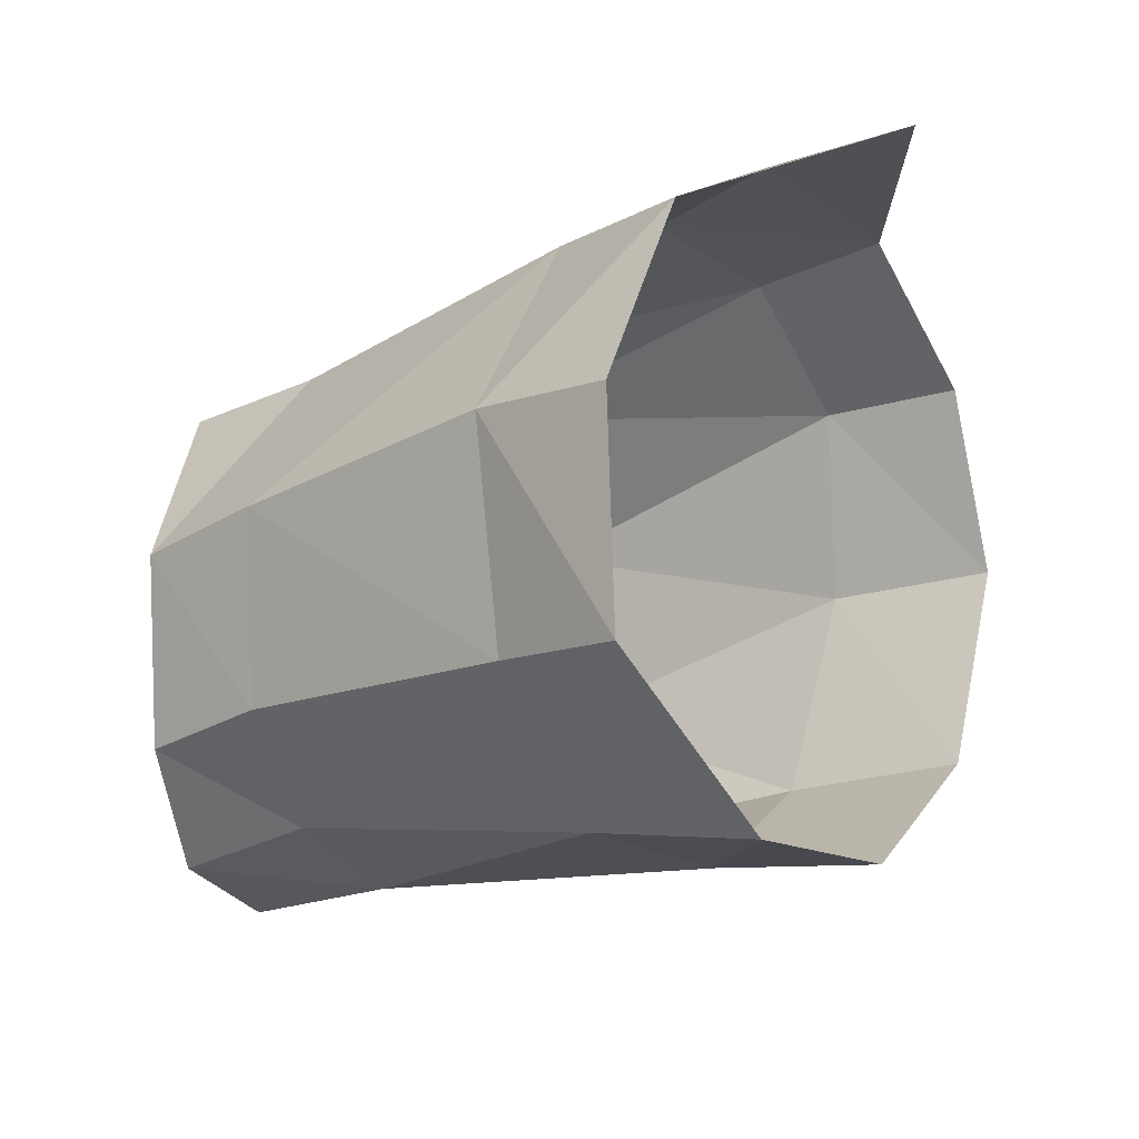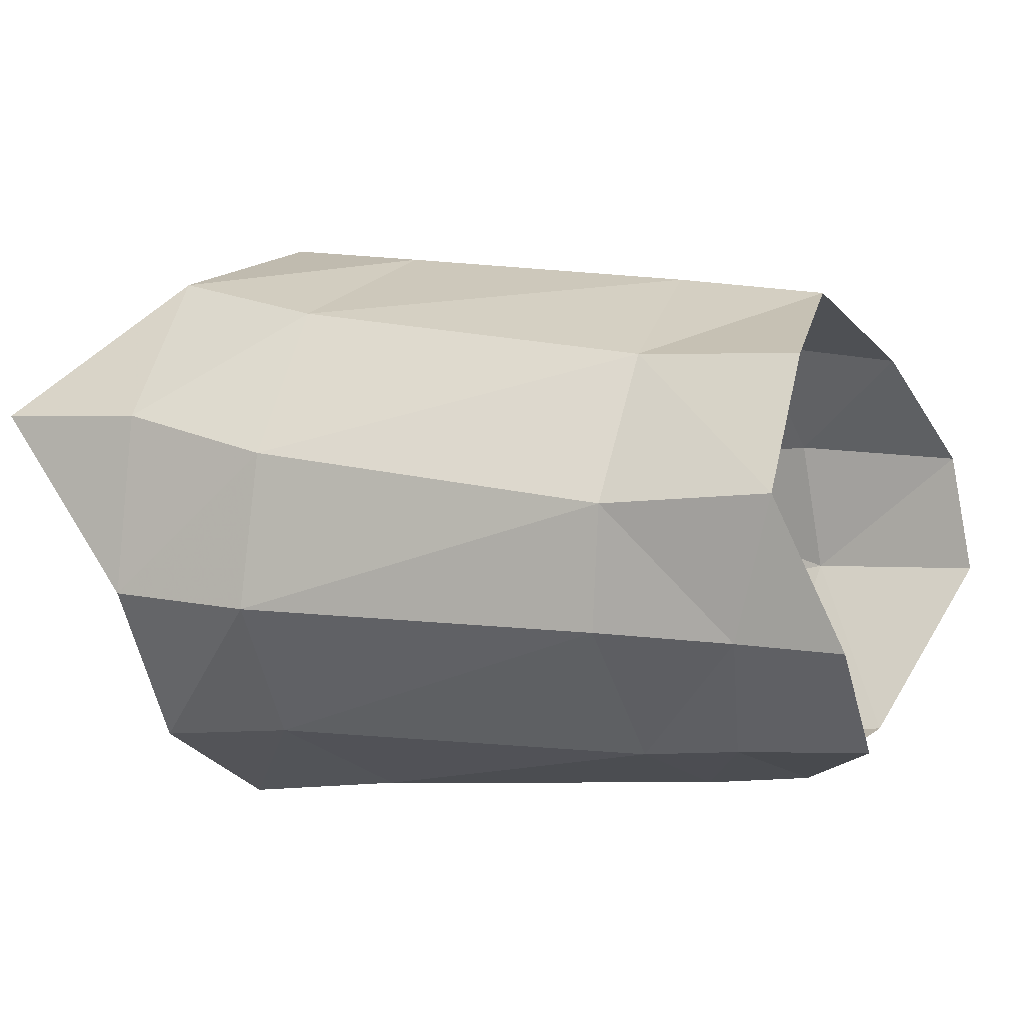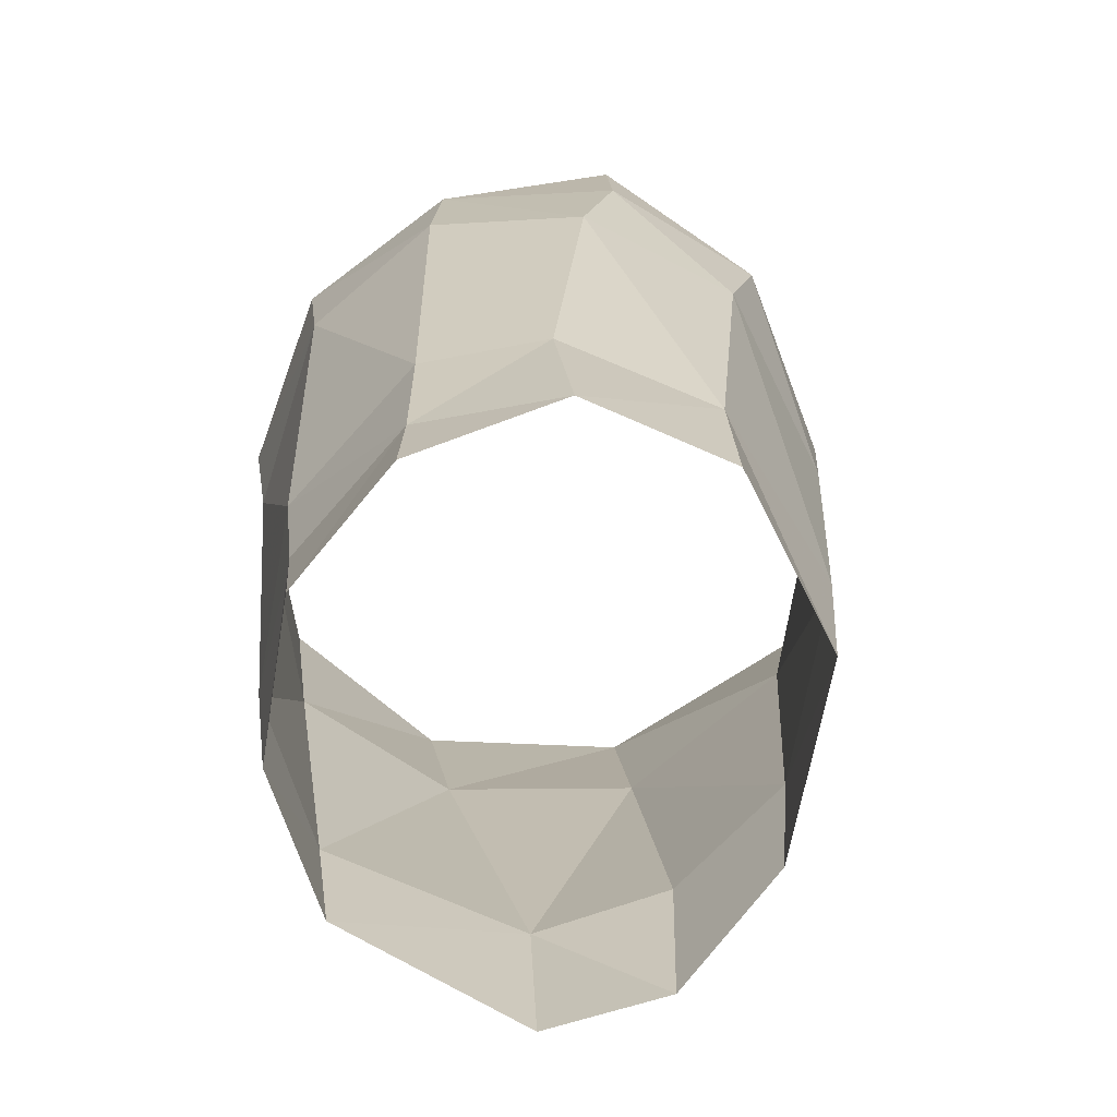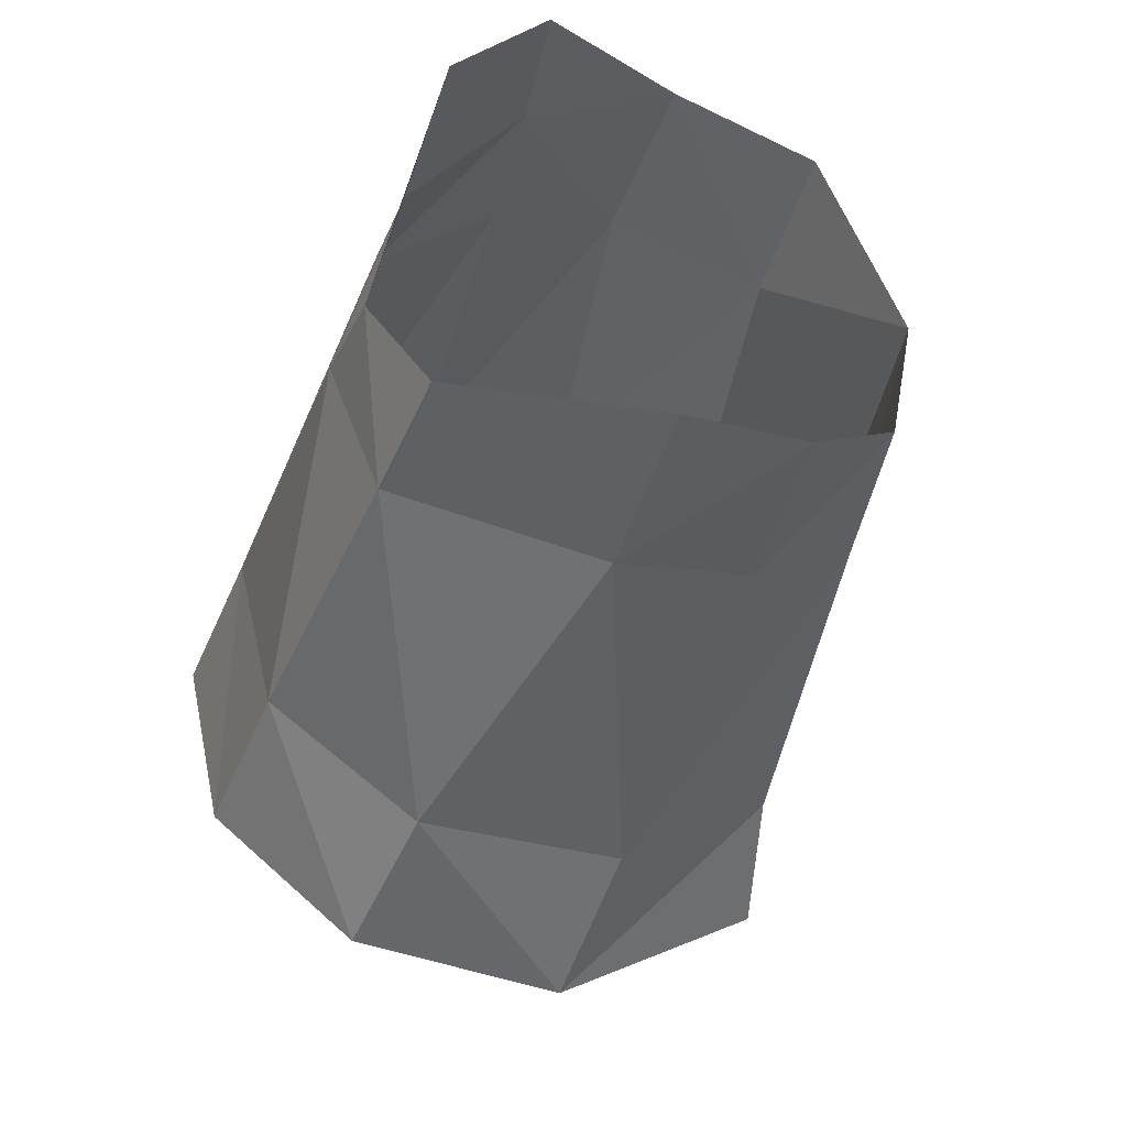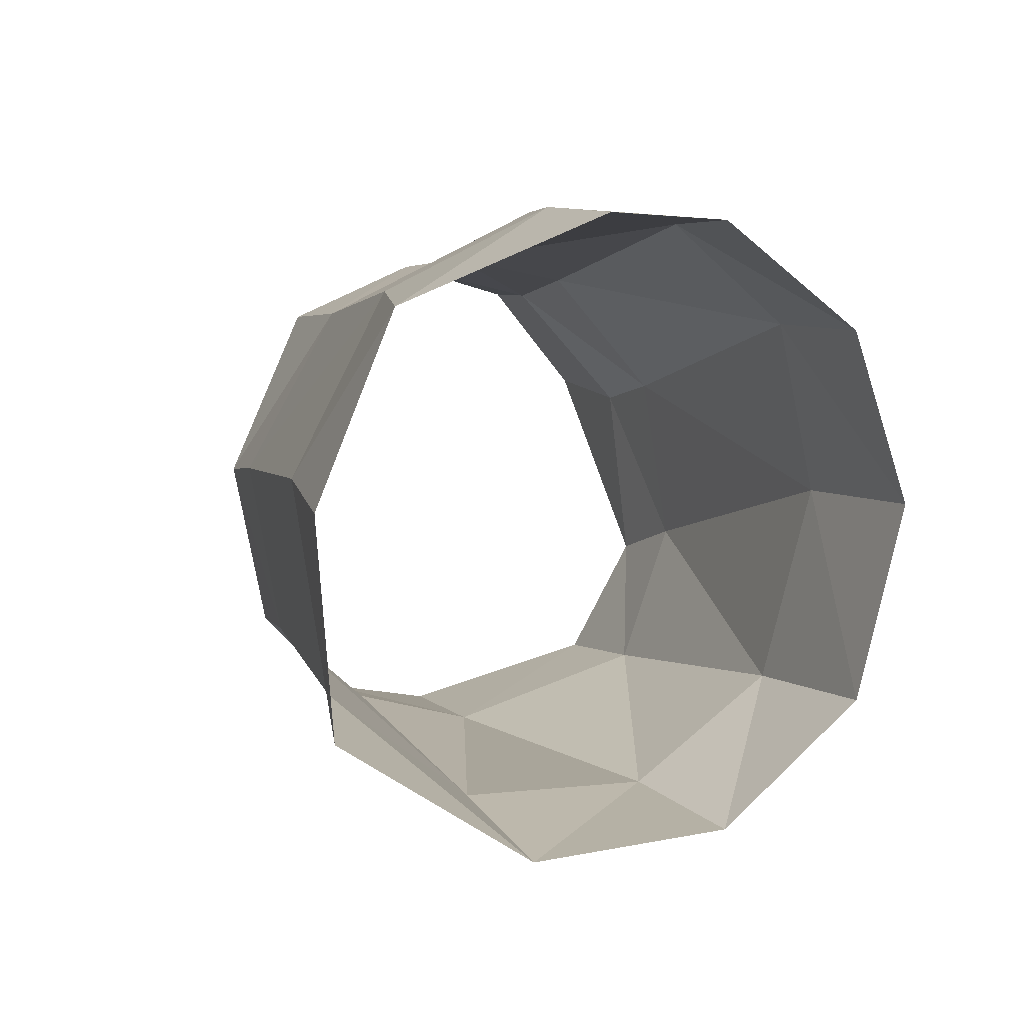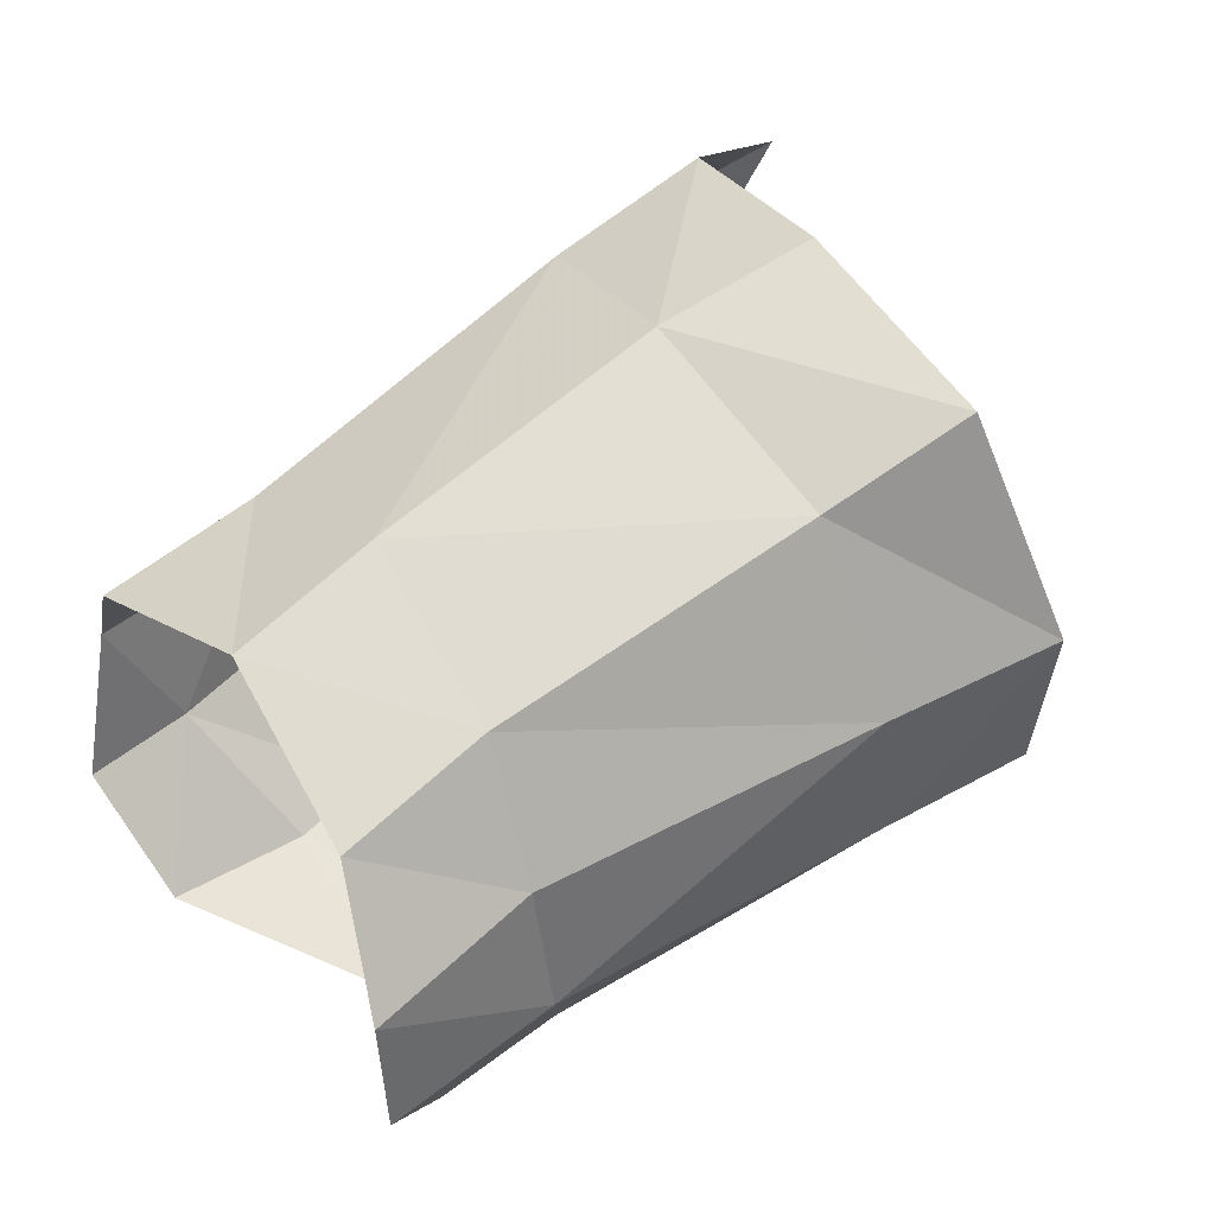
<metadata>
{"format":"obj","ext":"obj","renderer":"f3d","projection":"perspective","resolution":1024,"background":"white","views":[{"elev":-18.9,"azim":-145.2,"up":"+Z"},{"elev":-5.3,"azim":24.6,"up":"+Y"},{"elev":18.7,"azim":85.0,"up":"+Z"},{"elev":-46.1,"azim":70.7,"up":"+Z"},{"elev":5.6,"azim":-113.0,"up":"+Z"},{"elev":54.5,"azim":142.9,"up":"+Y"}]}
</metadata>
<code>
v 0.004813 -0.006869 0.006053
v 0.005759 -0.008621 0.00064
v 0.000661 -0.008925 0.000616
v 0.000512 -0.006987 0.005917
v 0.006124 0.005955 0.007083
v 0.005805 0.001376 0.009478
v 0.001304 0.002755 0.00946
v 0.001483 0.007307 0.006659
v 0.006975 0.008641 0.001482
v 0.002267 0.00945 0.000885
v -0.003482 0.003052 0.009151
v 0.00509 -0.003254 0.009156
v 0.000666 -0.002675 0.009146
v 0.001441 -0.007774 -0.005498
v 0.001809 -0.003407 -0.009235
v 0.002439 0.008849 -0.005765
v 0.01756 0.002804 -0.007319
v 0.007348 0.002835 -0.008789
v 0.006974 -0.003023 -0.008778
v 0.01777 -0.001222 -0.00843
v 0.001968 0.002875 -0.009666
v 0.006959 0.007526 -0.005181
v 0.01587 -0.007569 0.003674
v 0.01601 -0.008547 -0.001709
v 0.01577 -0.004071 0.007495
v 0.01676 0.004079 0.00633
v 0.01628 -0.000447 0.008235
v 0.006936 -0.007553 -0.005591
v 0.01632 -0.00703 -0.006278
v 0.01682 0.006024 -0.004575
v 0.01618 0.007271 0.001102
v 0.02137 0.005213 -0.004886
v 0.02068 0.006549 0.000728
v 0.0216 0.003788 0.006172
v 0.02131 -0.00035 0.008016
v 0.01982 -0.004431 0.006952
v 0.02262 0.002225 -0.007808
v 0.02296 -0.00145 -0.008543
v 0.02031 -0.006836 -0.006469
v 0.02273 -0.007488 0.003629
v 0.02303 -0.004758 0.006992
v 0.0186 -0.007492 0.003129
v 0.01901 -0.008391 -0.00257
f 4 3 1
f 1 3 2
f 8 7 5
f 5 7 6
f 10 8 9
f 9 8 5
f 7 13 6
f 6 13 12
f 7 11 13
f 17 20 18
f 18 20 19
f 10 9 16
f 16 9 22
f 24 23 2
f 2 23 1
f 23 25 1
f 1 25 12
f 13 4 12
f 12 4 1
f 27 26 6
f 6 26 5
f 7 8 11
f 29 24 28
f 28 24 2
f 17 18 30
f 30 18 22
f 15 21 19
f 19 21 18
f 20 29 19
f 19 29 28
f 30 22 31
f 31 22 9
f 25 27 12
f 12 27 6
f 26 31 5
f 5 31 9
f 16 22 21
f 21 22 18
f 14 15 28
f 28 15 19
f 3 14 2
f 2 14 28
f 31 33 30
f 30 33 32
f 34 33 26
f 26 33 31
f 27 35 26
f 26 35 34
f 25 36 27
f 27 36 35
f 30 32 17
f 17 32 37
f 17 37 20
f 20 37 38
f 38 39 20
f 20 39 29
f 36 41 35
f 42 36 23
f 23 36 25
f 39 43 29
f 29 43 24
f 23 24 42
f 42 24 43
f 42 43 40
f 41 36 40
f 40 36 42

</code>
